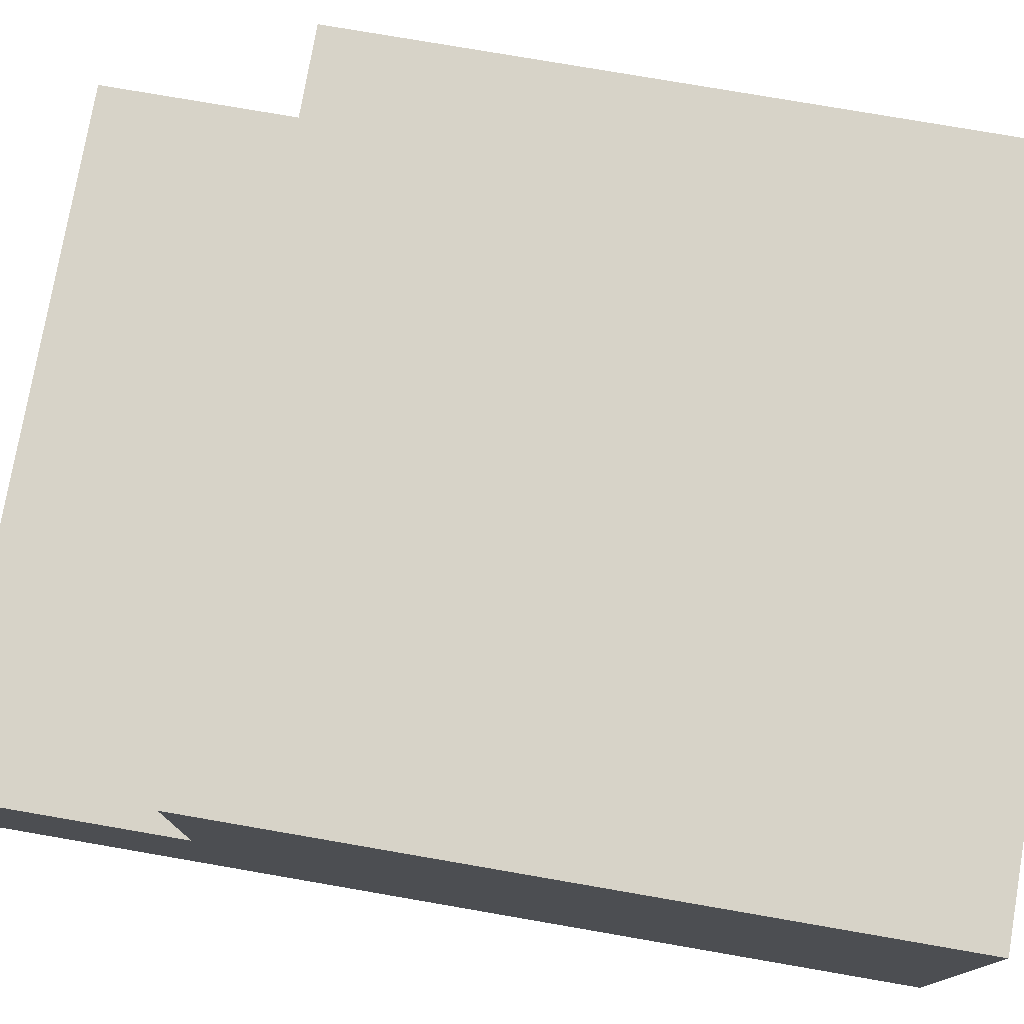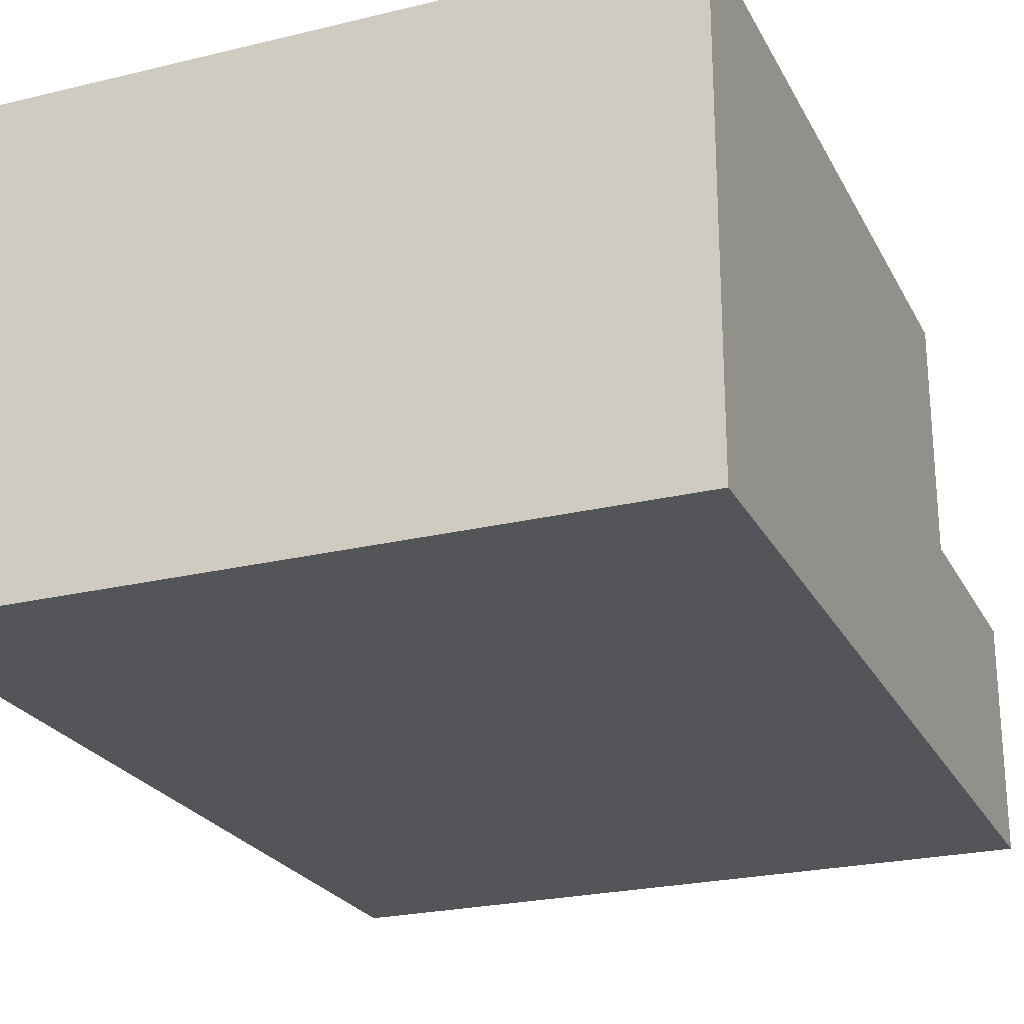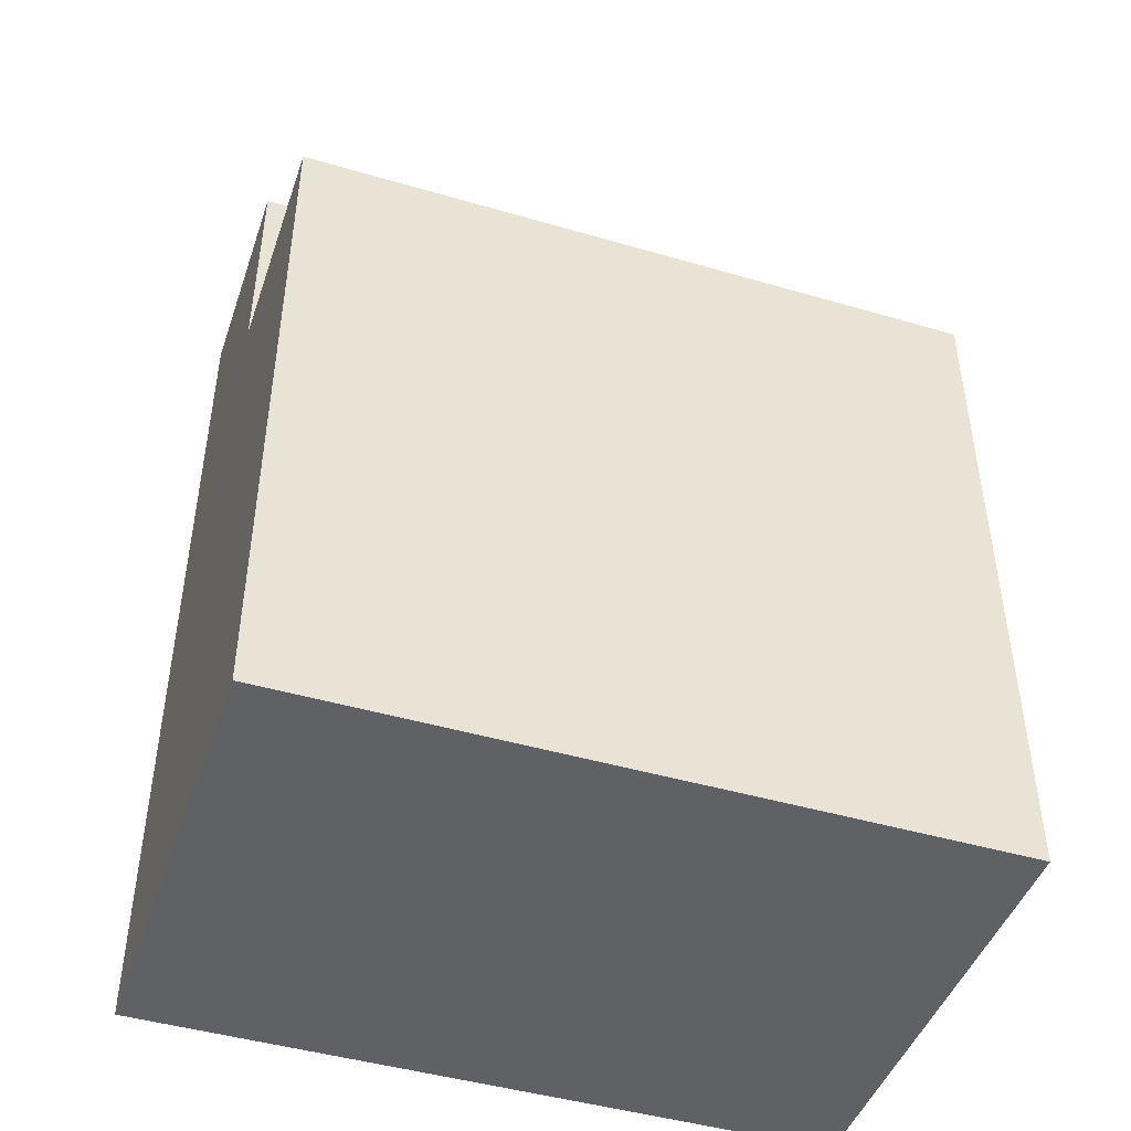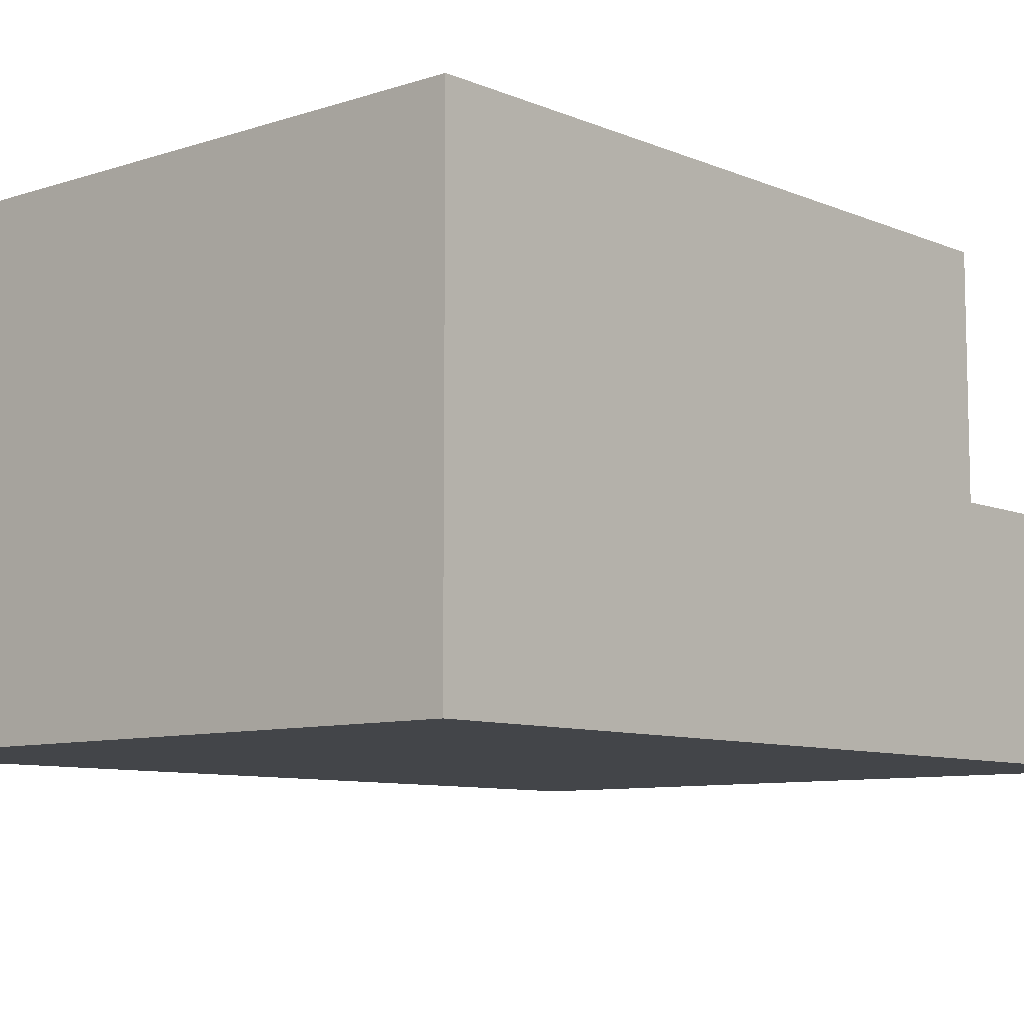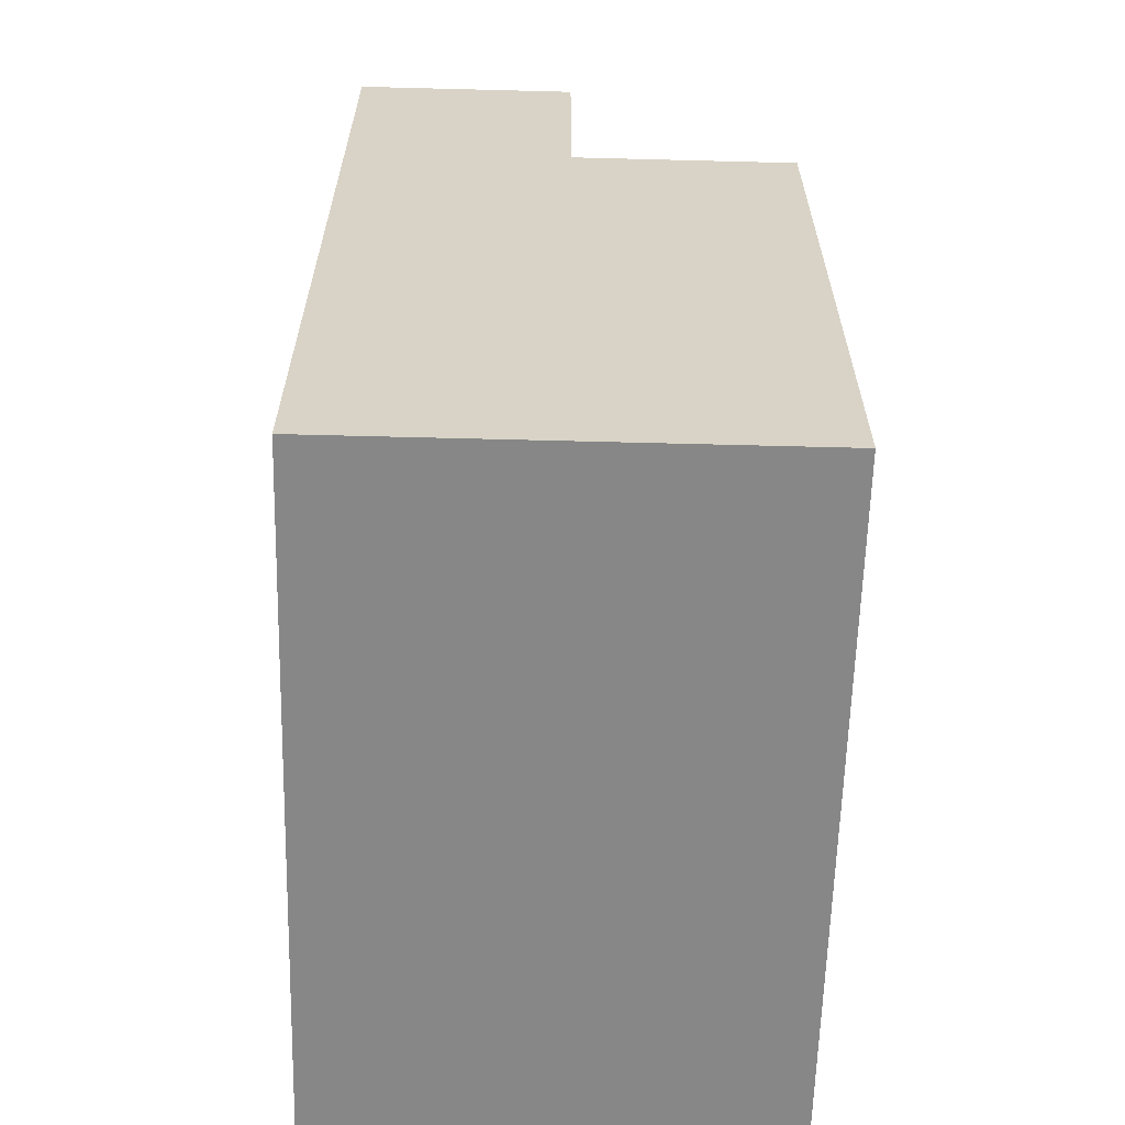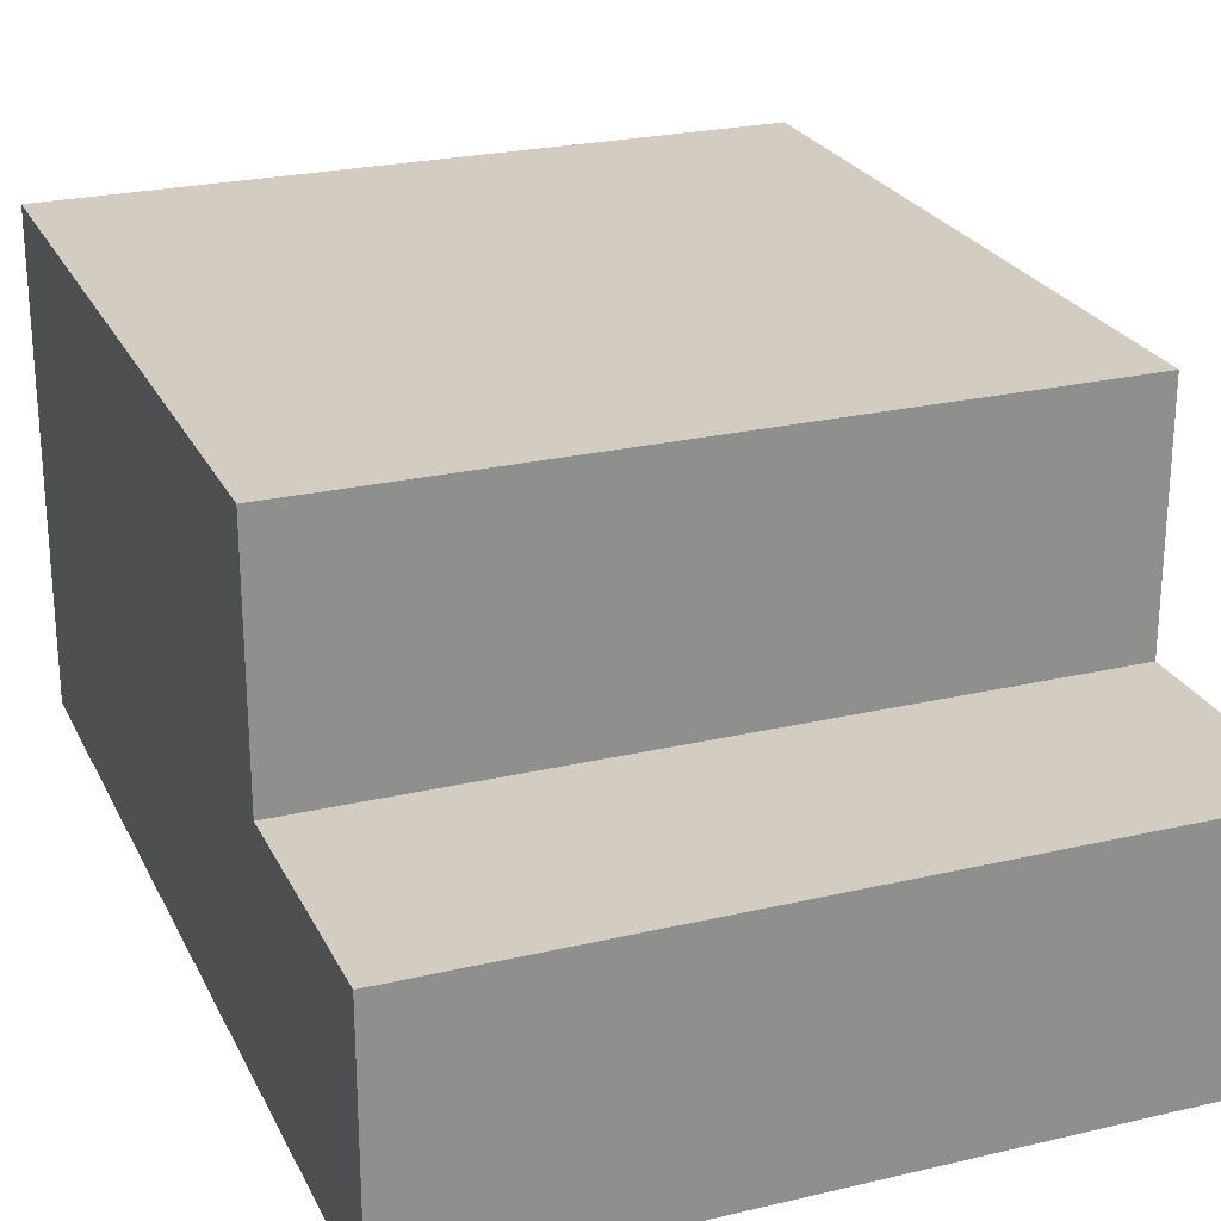
<metadata>
{"format":"obj","ext":"obj","renderer":"f3d","projection":"perspective","resolution":1024,"background":"white","views":[{"elev":76.8,"azim":99.8,"up":"+Y"},{"elev":-24.1,"azim":-158.1,"up":"+Y"},{"elev":-45.6,"azim":161.4,"up":"+Z"},{"elev":-8.6,"azim":-138.4,"up":"+Y"},{"elev":-62.4,"azim":88.5,"up":"+Z"},{"elev":24.6,"azim":-21.1,"up":"+Y"}]}
</metadata>
<code>
o EYE_R
v 0.6 2.1 -0.3
v 0.6 2.2 -0.4
v 0.9 2.2 -0.7
v 0.9 2.1 -0.3
v 0.9 2.1 -0.4
v 0.6 2.2 -0.7
v 0.6 2 -0.7
v 0.9 2 -0.3
v 0.6 2 -0.3
v 0.9 2 -0.7
v 0.6 2.1 -0.4
v 0.9 2.2 -0.4
f 1 7 9
f 11 7 1
f 2 7 11
f 6 7 2
f 8 10 4
f 4 10 5
f 5 10 12
f 12 10 3
f 8 1 9
f 4 1 8
f 5 2 11
f 12 2 5
f 7 6 10
f 10 6 3
f 7 8 9
f 10 8 7
f 1 4 11
f 11 4 5
f 2 12 6
f 6 12 3

</code>
